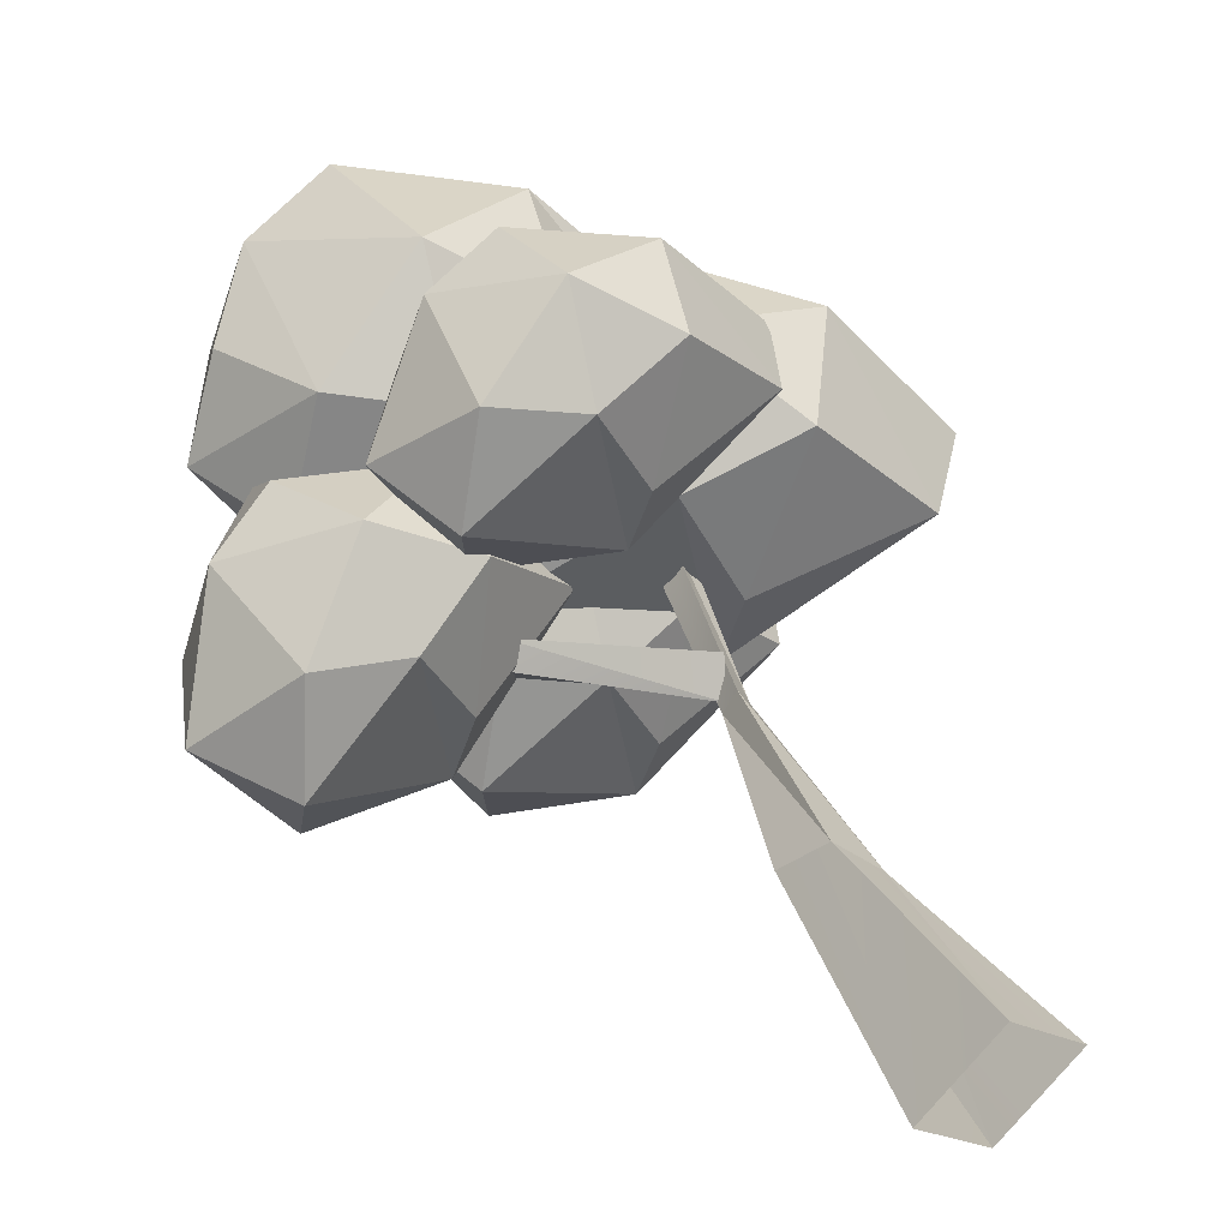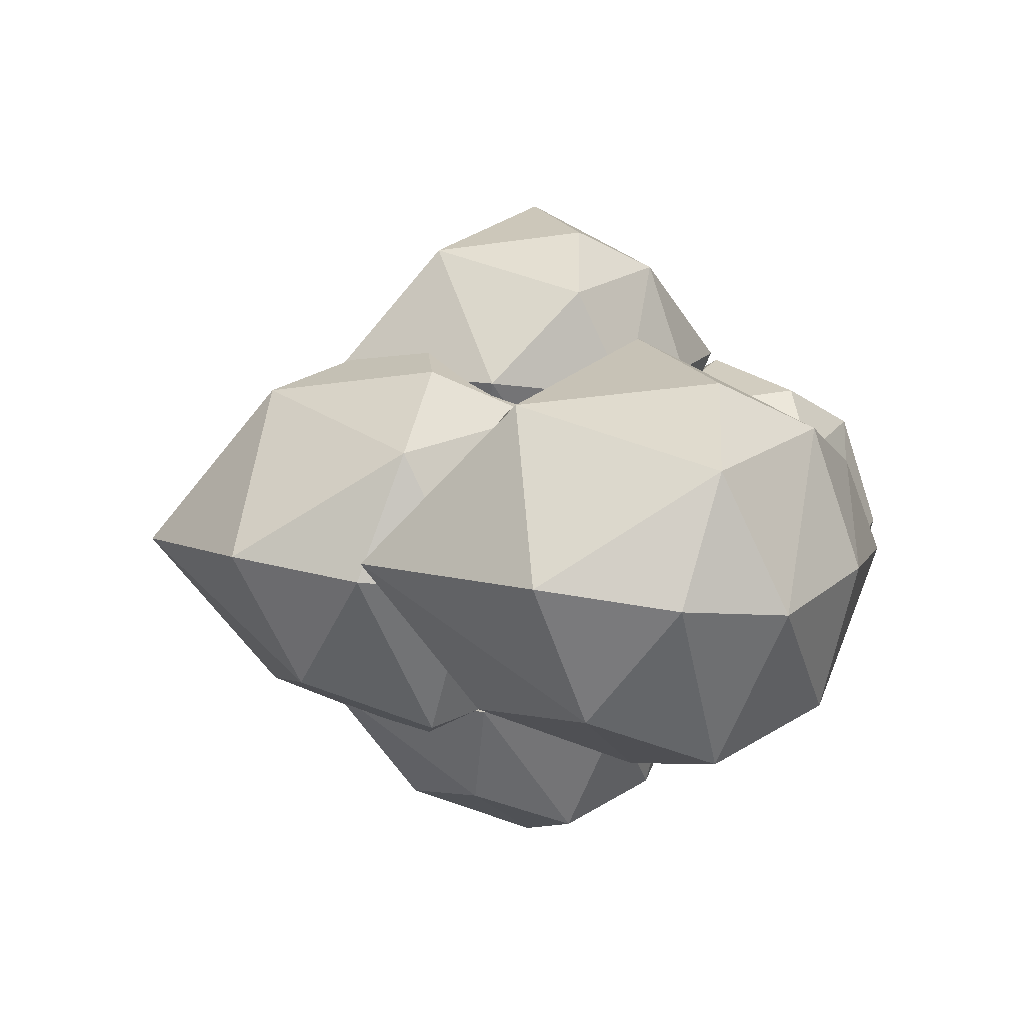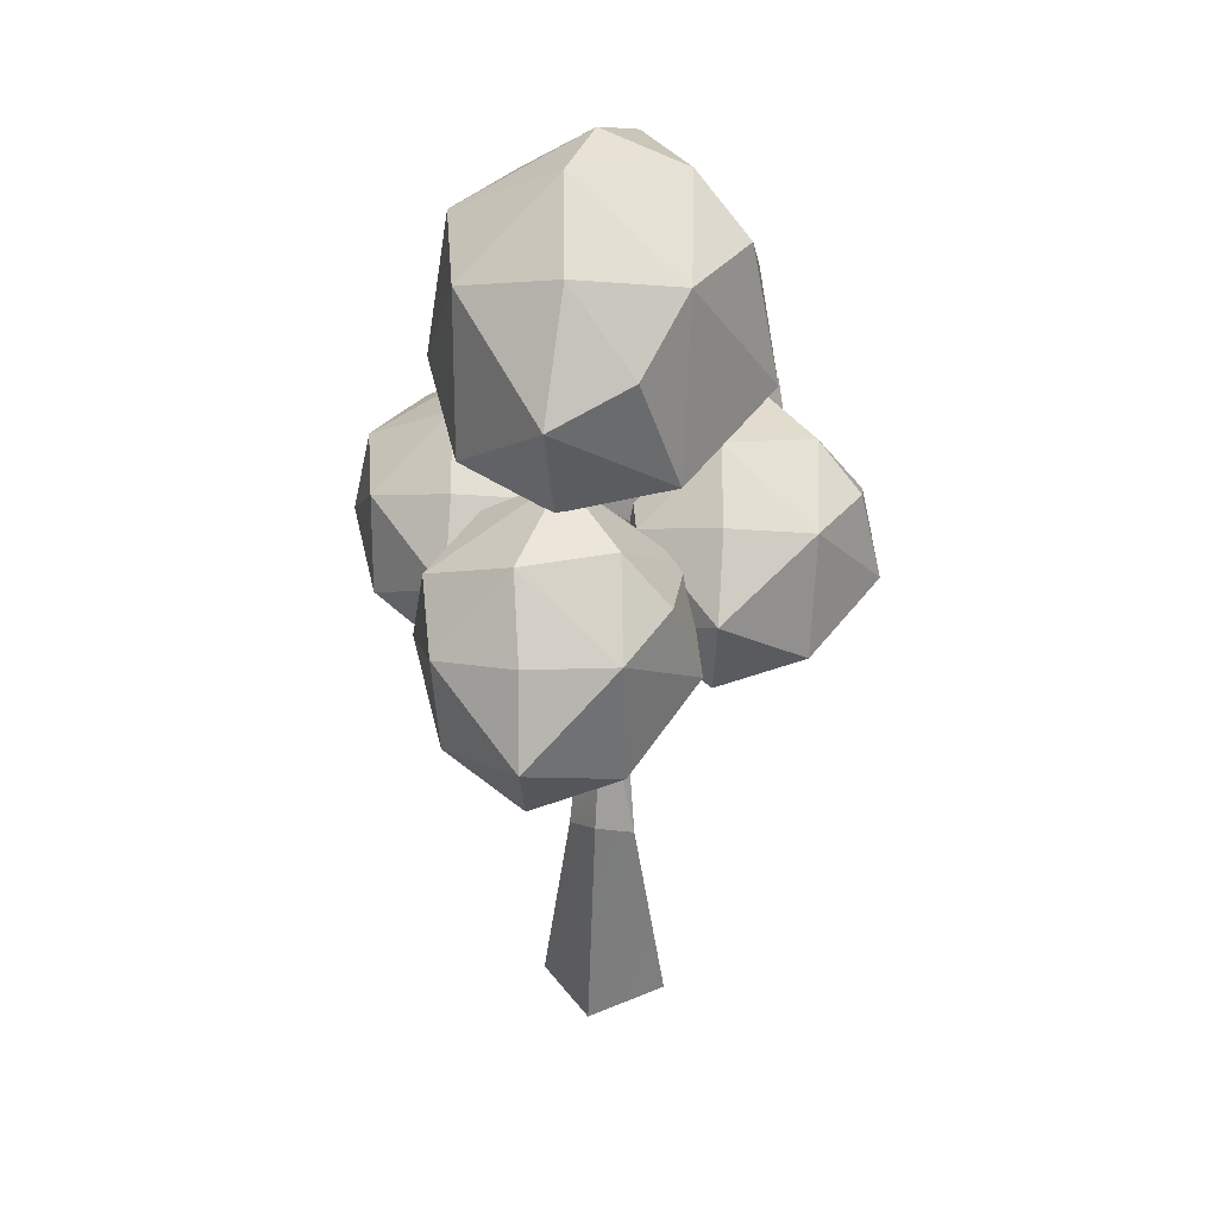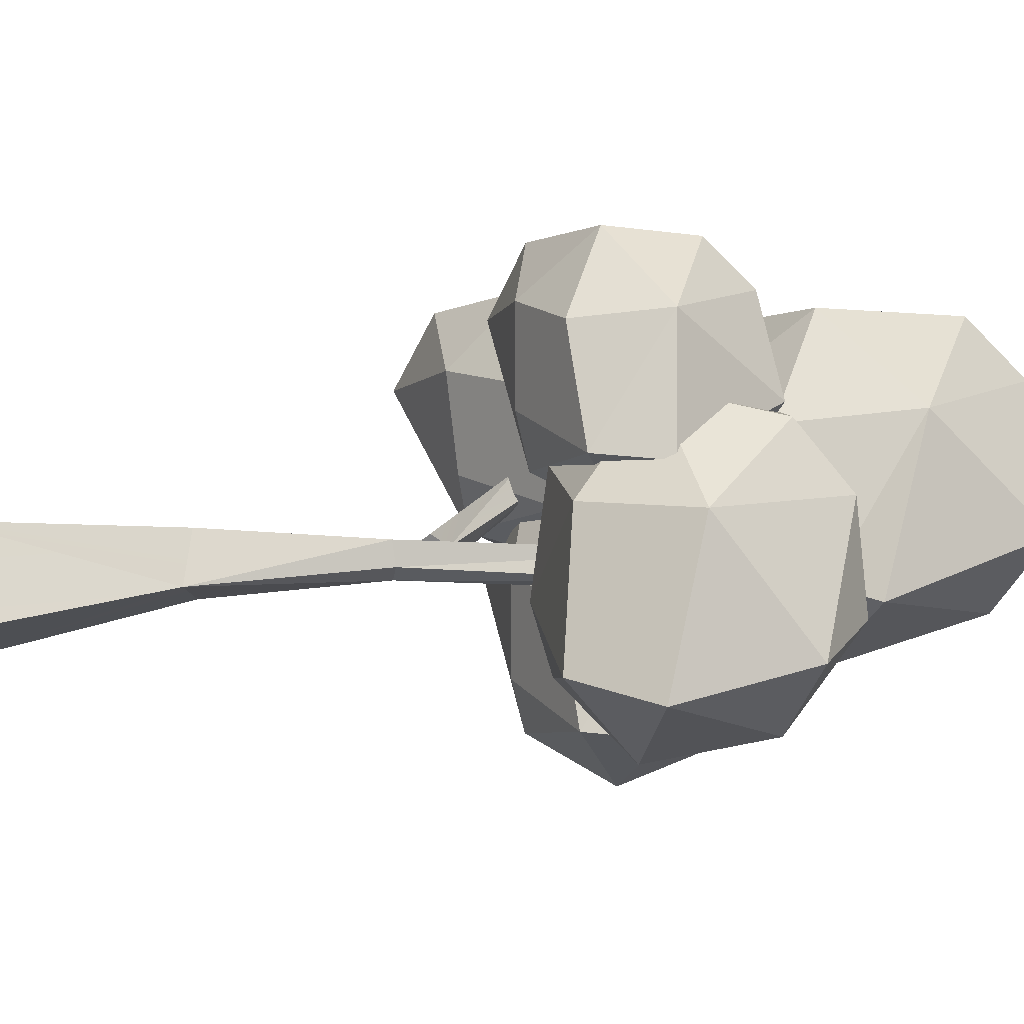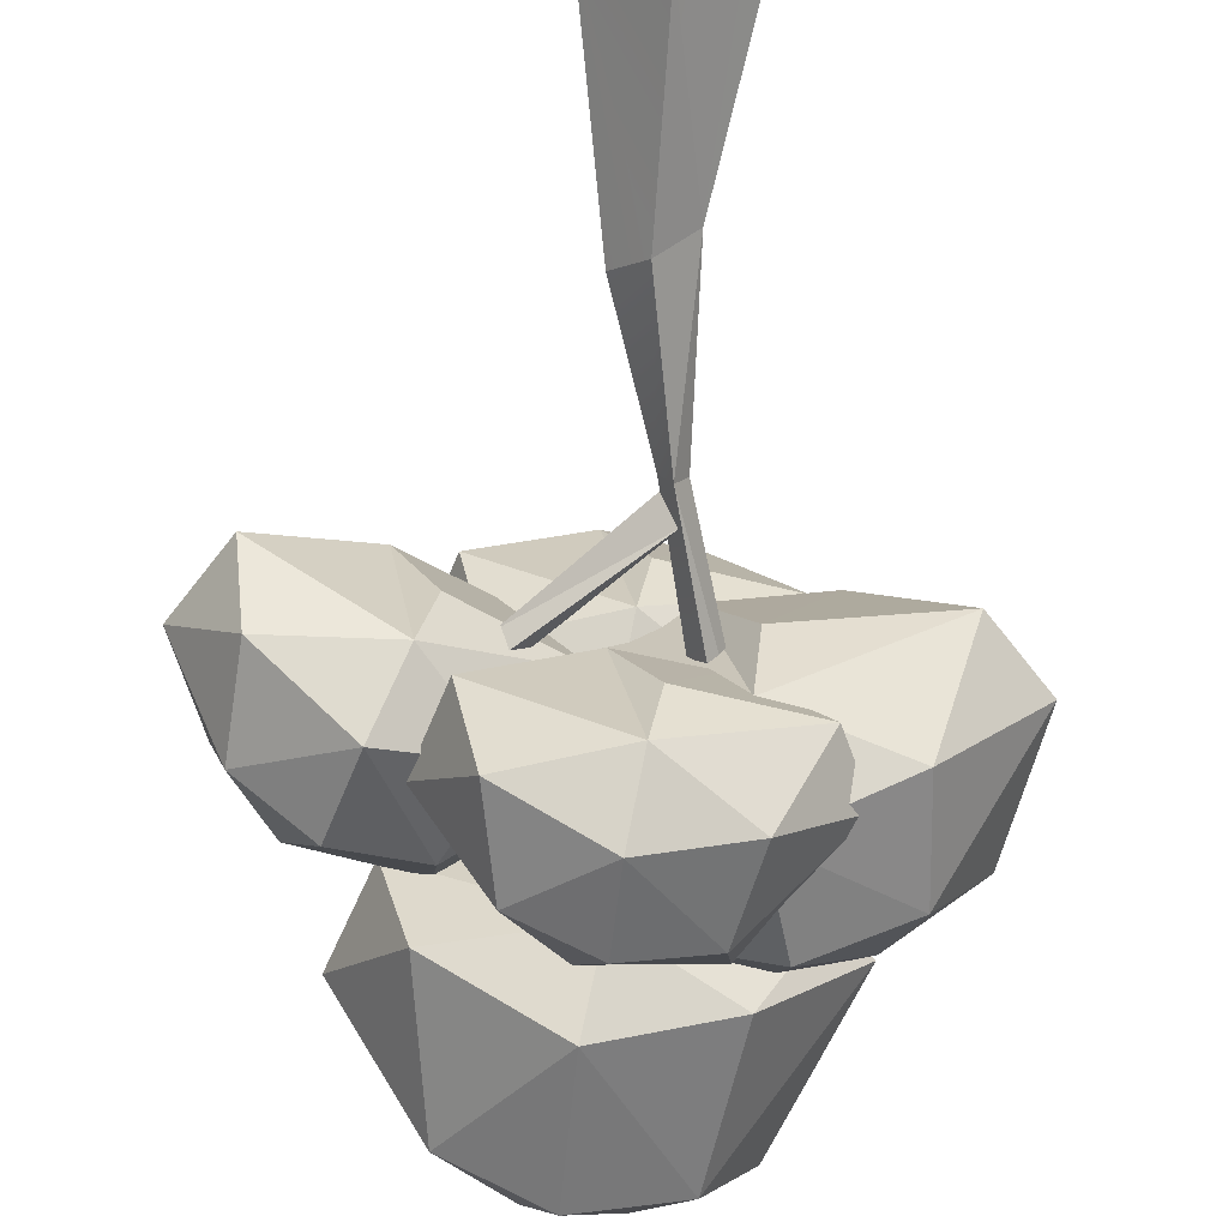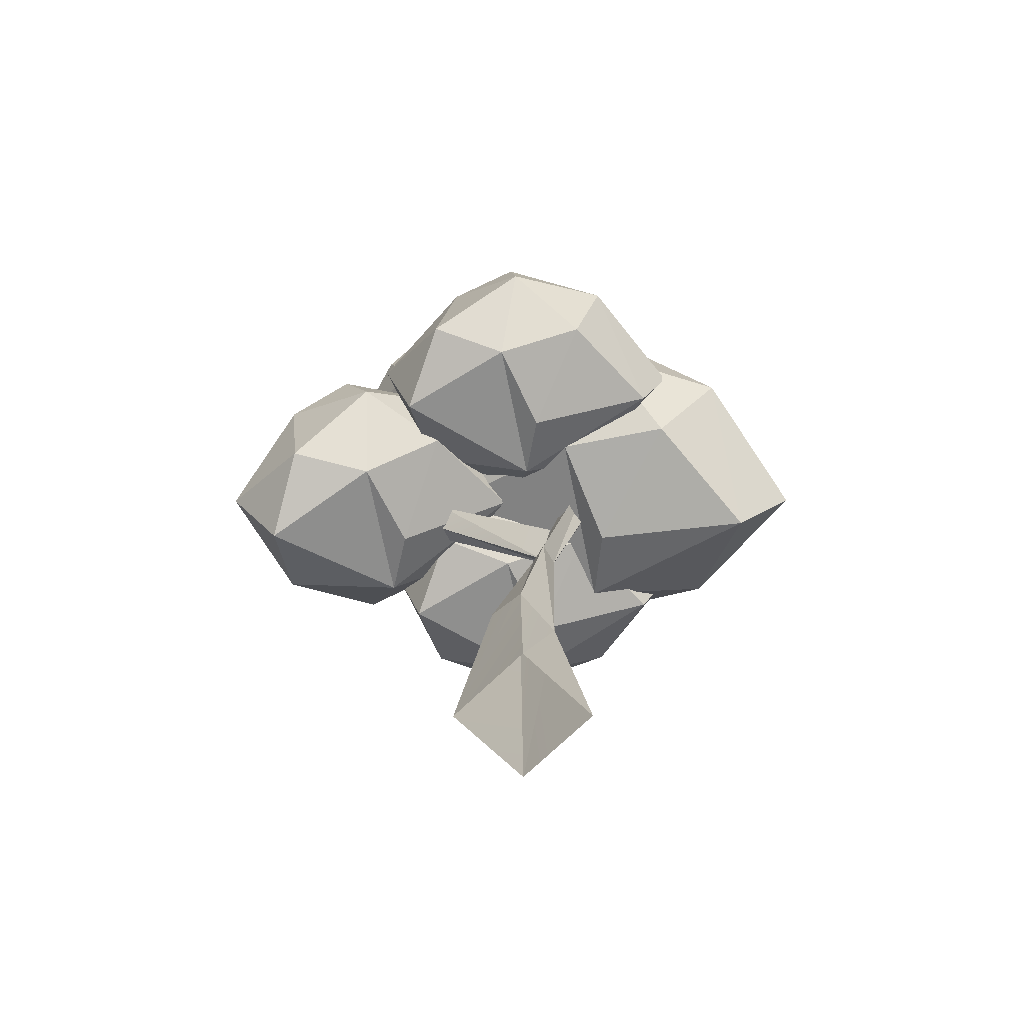
<metadata>
{"format":"obj","ext":"obj","renderer":"f3d","projection":"perspective","resolution":1024,"background":"white","views":[{"elev":45.4,"azim":-29.5,"up":"+Z"},{"elev":6.0,"azim":160.9,"up":"+Z"},{"elev":32.6,"azim":-75.5,"up":"+Y"},{"elev":28.4,"azim":76.5,"up":"+Z"},{"elev":-69.0,"azim":-3.4,"up":"+Z"},{"elev":-67.1,"azim":0.3,"up":"+Y"}]}
</metadata>
<code>
o Cube.001_Cube.001_Cube.001_Cube.006
v 2.228 12.11 -0.3836
v 2.387 10.81 -2.604
v 0.4859 10.88 -1.964
v 0.9662 7.298 1.574
v -0.5272 8.473 2.026
v -1.436 8.093 0.02
v 0.8454 11.1 2.03
v 0.3183 11.48 0.05653
v -0.5668 10.36 1.425
v -1.533 10.12 0.05232
v -0.6109 8.804 -1.87
v 1.643 7.227 -1.946
v 1.785 6.803 -0.3893
v 3.794 11.73 -0.249
v 1.839 8.771 -3.113
v 3.069 11.68 1.589
v 5.334 10.51 0.04373
v 4.059 7.987 -2.189
v 4.803 6.566 0.05026
v 4.297 8.901 2.357
v 5.945 7.846 0.05017
v 3.059 7.153 2.041
v 2.371 10.82 2.702
v 1.838 8.737 3.201
v 4.243 10.26 -1.903
v -1.042 15.96 -0.3836
v -0.4905 14.78 -2.604
v -2.321 14.26 -1.964
v -0.7548 10.26 1.574
v -2.538 11.13 2.026
v -3.285 10.77 0.02
v -2.045 14.58 2.03
v -2.664 14.78 0.05653
v -3.16 13.32 1.425
v -4.006 12.65 0.05232
v -2.72 11.19 -1.87
v -0.08939 10.59 -1.946
v 0.177 9.876 -0.3893
v 0.5633 16.09 -0.249
v -0.3802 11.89 -3.113
v -0.1102 15.82 1.589
v 2.405 15.36 0.04374
v 1.973 11.75 -2.189
v 3.121 11.27 0.05026
v 1.917 13.26 2.357
v 3.81 11.97 0.05017
v 1.28 10.9 2.041
v -0.5085 14.79 2.702
v -0.3712 12.1 3.201
v 1.445 14.82 -1.903
v -4.628 10.46 -0.3077
v -3.937 9.639 -2.134
v -5.279 8.834 -1.608
v -3.336 6.58 1.302
v -4.893 6.718 1.675
v -5.348 6.048 0.02436
v -5.128 9.143 1.678
v -5.662 9.169 0.05441
v -6.345 7.53 0.224
v -5.099 6.908 -1.531
v -2.838 6.836 -1.593
v -2.549 6.607 -0.3123
v -2.496 11.01 -0.05811
v -3.397 7.987 -2.553
v -1.515 8.445 -1.793
v -0.3631 7.801 0.04926
v -3.857 10.54 1.315
v -1.762 9.182 1.947
v -0.1526 9.196 0.04918
v -1.829 7.421 1.687
v -3.952 9.64 2.23
v -3.383 7.963 2.641
v -2.411 10.09 -1.558
v -0.6289 11.02 2.28
v -0.1913 10.09 0.5176
v -1.644 9.674 1.025
v -0.4011 7.085 3.833
v -1.817 7.606 4.192
v -2.409 7.096 2.6
v -1.425 9.923 4.195
v -1.917 10.08 2.629
v -2.965 8.727 2.793
v -1.961 7.834 1.1
v 0.1271 7.198 1.04
v 0.3385 6.912 2.275
v 1.496 11 2.521
v -0.1038 8.411 0.1136
v 1.764 8.364 0.8467
v 2.675 7.474 2.624
v 0.1105 10.91 3.846
v 1.72 9.112 4.455
v 3.222 8.721 2.624
v 1.214 7.489 4.205
v -0.2056 10.09 4.729
v -0.09663 8.385 5.125
v 1.345 10.13 1.074
v -0.5249 10.93 -2.638
v -0.08722 9.994 -4.4
v -1.54 9.583 -3.892
v -0.2971 6.994 -1.084
v -1.713 7.515 -0.7249
v -2.305 7.005 -2.317
v -1.321 9.832 -0.7222
v -1.812 9.991 -2.288
v -2.86 8.636 -2.125
v -1.857 7.743 -3.817
v 0.2311 7.107 -3.878
v 0.4425 6.821 -2.642
v 1.6 10.91 -2.397
v 0.000296 8.32 -4.804
v 1.868 8.273 -4.071
v 2.779 7.383 -2.293
v 0.2146 10.82 -1.072
v 1.824 9.021 -0.4625
v 3.326 8.63 -2.293
v 1.318 7.398 -0.7128
v -0.1015 9.999 -0.1888
v 0.007427 8.294 0.2074
v 1.449 10.03 -3.844
v 0 -2.115 1.264
v 0.6347 1.461 -0.04391
v -0.02803 1.746 0.631
v -0.02841 1.755 -0.6826
v 0.251 4.866 -0.08215
v 0.4667 4.858 -0.4717
v -1.264 -2.115 -0
v -0.5966 2.138 -0.01523
v 0 -2.115 -1.264
v 1.264 -2.115 -0
v 1.697 9.859 0.09153
v 1.407 10.1 -0.2764
v 0.4662 4.855 0.2811
v 0.6848 4.869 -0.1097
v 1.987 9.619 -0.2936
v 1.697 9.859 -0.6613
v 0.4101 4.994 -0.07227
v -1.718 7.412 0.09153
v -1.818 7.156 -0.2764
v 0.5998 5.478 -0.4272
v -1.634 7.685 -0.2936
v 0.491 5.783 0.0342
v -1.737 7.406 -0.6613
v 0.6155 5.452 0.3902
f 1 2 3
f 4 5 6
f 7 8 9
f 7 1 8
f 5 10 6
f 9 8 10
f 10 8 3
f 11 12 6
f 1 3 8
f 4 12 13
f 14 2 1
f 15 12 11
f 14 16 17
f 18 19 12
f 1 16 14
f 20 19 21
f 22 13 19
f 17 20 21
f 16 23 20
f 24 22 20
f 24 7 5
f 15 25 18
f 3 15 11
f 24 5 4
f 7 16 1
f 5 9 10
f 6 10 11
f 4 6 12
f 14 25 2
f 15 18 12
f 14 17 25
f 17 21 25
f 18 21 19
f 12 19 13
f 20 22 19
f 22 4 13
f 17 16 20
f 24 4 22
f 24 23 7
f 20 23 24
f 18 25 21
f 15 2 25
f 10 3 11
f 5 7 9
f 3 2 15
f 16 7 23
f 26 27 28
f 29 30 31
f 32 33 34
f 32 26 33
f 30 35 31
f 34 33 35
f 35 33 28
f 36 37 31
f 26 28 33
f 29 37 38
f 39 27 26
f 40 37 36
f 39 41 42
f 43 44 37
f 26 41 39
f 45 44 46
f 47 38 44
f 42 45 46
f 41 48 45
f 49 47 45
f 49 32 30
f 40 50 43
f 28 40 36
f 49 30 29
f 32 41 26
f 30 34 35
f 31 35 36
f 29 31 37
f 39 50 27
f 40 43 37
f 39 42 50
f 42 46 50
f 43 46 44
f 37 44 38
f 45 47 44
f 47 29 38
f 42 41 45
f 49 29 47
f 49 48 32
f 45 48 49
f 43 50 46
f 40 27 50
f 35 28 36
f 30 32 34
f 28 27 40
f 41 32 48
f 51 52 53
f 54 55 56
f 57 58 59
f 57 51 58
f 55 59 56
f 59 58 53
f 60 61 56
f 51 53 58
f 54 61 62
f 63 52 51
f 64 61 60
f 65 66 61
f 51 67 63
f 68 66 69
f 70 62 66
f 63 68 69
f 67 71 68
f 72 70 68
f 72 57 55
f 64 73 65
f 53 64 60
f 72 55 54
f 57 67 51
f 56 59 60
f 54 56 61
f 63 73 52
f 64 65 61
f 63 69 73
f 65 69 66
f 61 66 62
f 68 70 66
f 70 54 62
f 63 67 68
f 72 54 70
f 72 71 57
f 68 71 72
f 65 73 69
f 64 52 73
f 59 53 60
f 55 57 59
f 53 52 64
f 67 57 71
f 74 75 76
f 77 78 79
f 80 81 82
f 80 74 81
f 78 82 79
f 82 81 76
f 83 84 79
f 74 76 81
f 77 84 85
f 86 75 74
f 87 84 83
f 88 89 84
f 74 90 86
f 91 89 92
f 93 85 89
f 86 91 92
f 90 94 91
f 95 93 91
f 95 80 78
f 87 96 88
f 76 87 83
f 95 78 77
f 80 90 74
f 79 82 83
f 77 79 84
f 86 96 75
f 87 88 84
f 86 92 96
f 88 92 89
f 84 89 85
f 91 93 89
f 93 77 85
f 86 90 91
f 95 77 93
f 95 94 80
f 91 94 95
f 88 96 92
f 87 75 96
f 82 76 83
f 78 80 82
f 76 75 87
f 90 80 94
f 97 98 99
f 100 101 102
f 103 104 105
f 103 97 104
f 101 105 102
f 105 104 99
f 106 107 102
f 97 99 104
f 100 107 108
f 109 98 97
f 110 107 106
f 111 112 107
f 97 113 109
f 114 112 115
f 116 108 112
f 109 114 115
f 113 117 114
f 118 116 114
f 118 103 101
f 110 119 111
f 99 110 106
f 118 101 100
f 103 113 97
f 102 105 106
f 100 102 107
f 109 119 98
f 110 111 107
f 109 115 119
f 111 115 112
f 107 112 108
f 114 116 112
f 116 100 108
f 109 113 114
f 118 100 116
f 118 117 103
f 114 117 118
f 111 119 115
f 110 98 119
f 105 99 106
f 101 103 105
f 99 98 110
f 113 103 117
f 120 121 122
f 123 124 125
f 126 122 127
f 128 121 129
f 126 123 128
f 124 130 131
f 121 132 122
f 122 124 127
f 121 125 133
f 125 134 133
f 125 131 135
f 133 130 132
f 136 137 138
f 139 140 141
f 139 138 142
f 141 137 143
f 120 129 121
f 123 127 124
f 126 120 122
f 128 123 121
f 126 127 123
f 124 132 130
f 121 133 132
f 122 132 124
f 121 123 125
f 125 135 134
f 125 124 131
f 133 134 130
f 136 143 137
f 139 142 140
f 139 136 138
f 141 140 137
f 141 143 136 139

</code>
